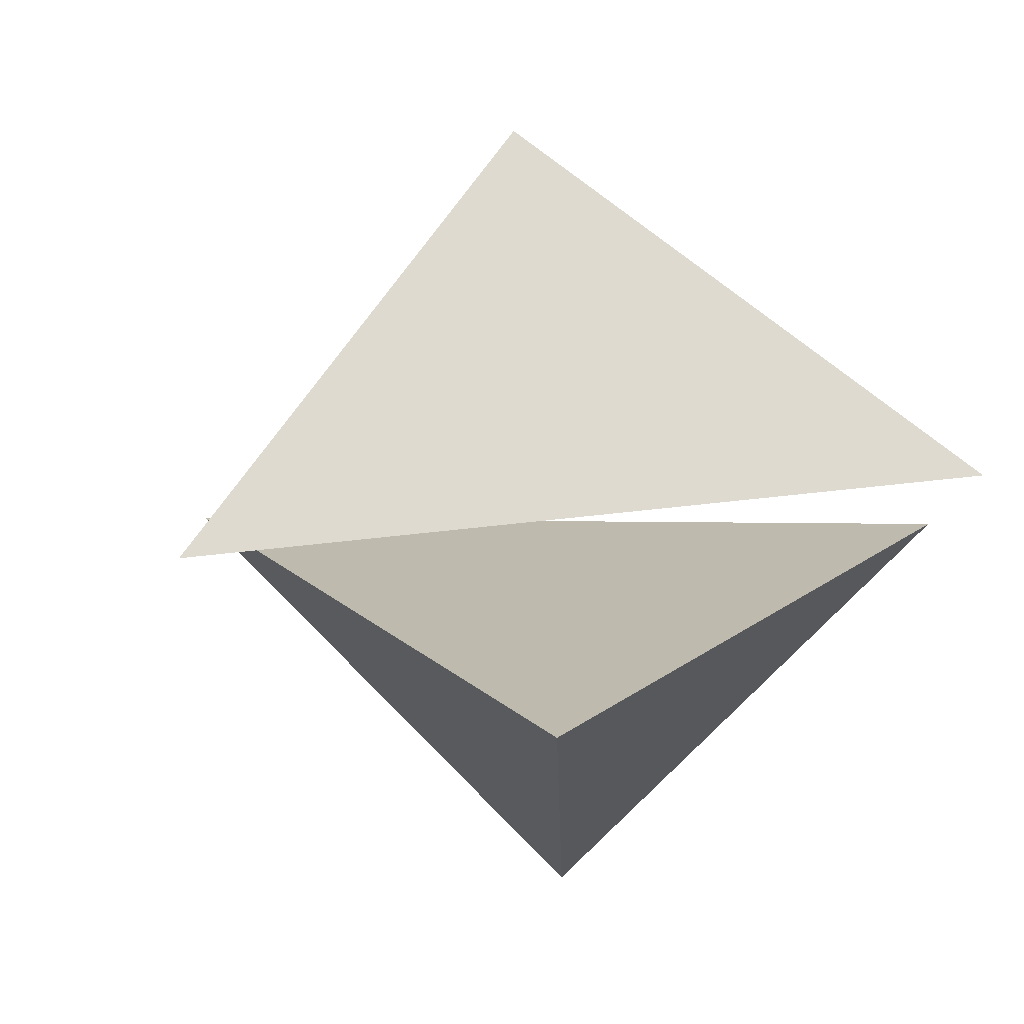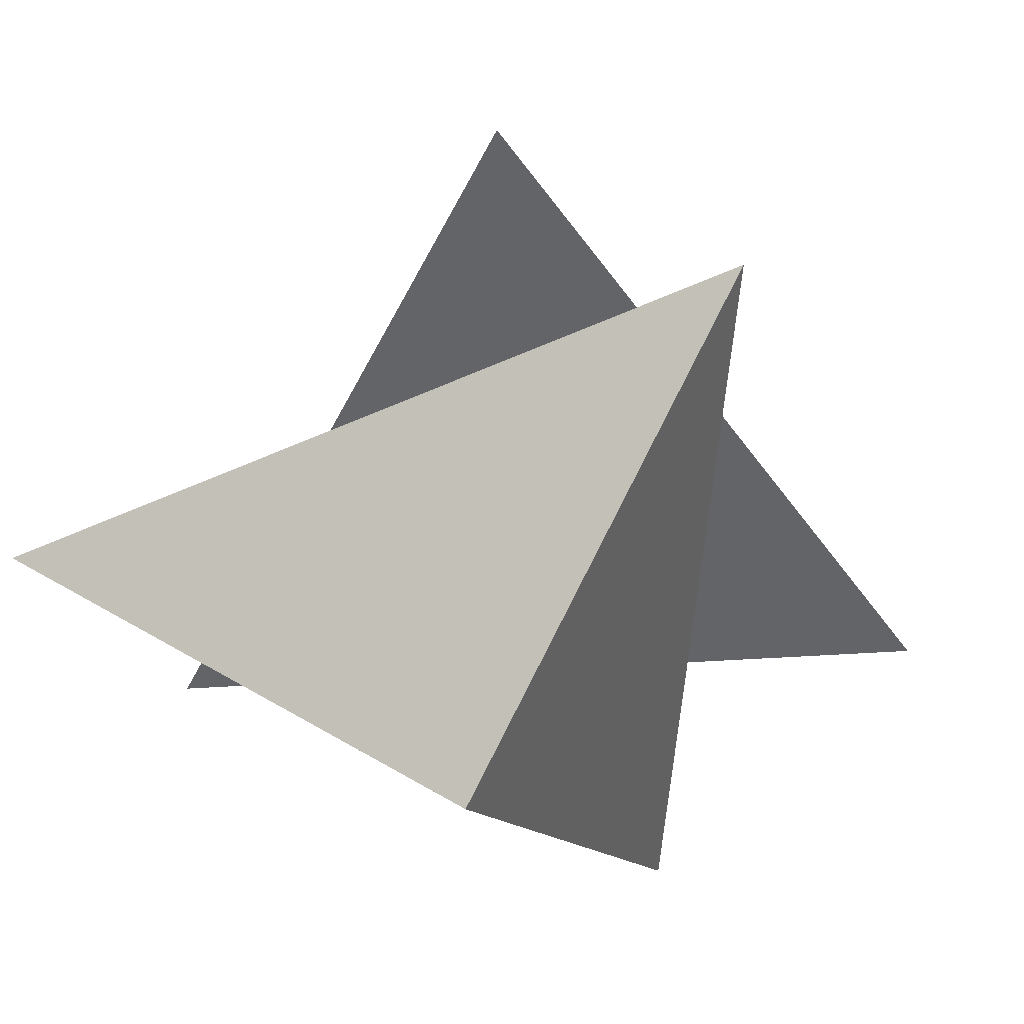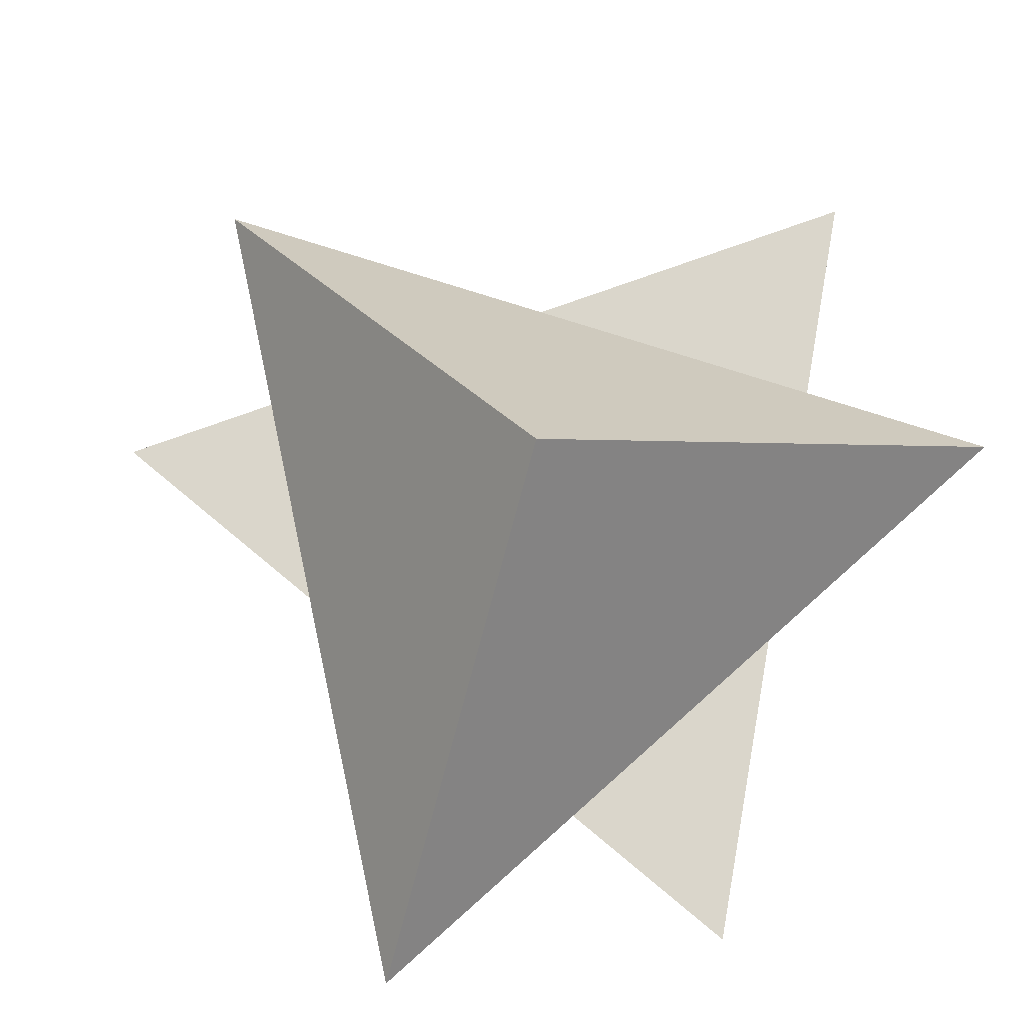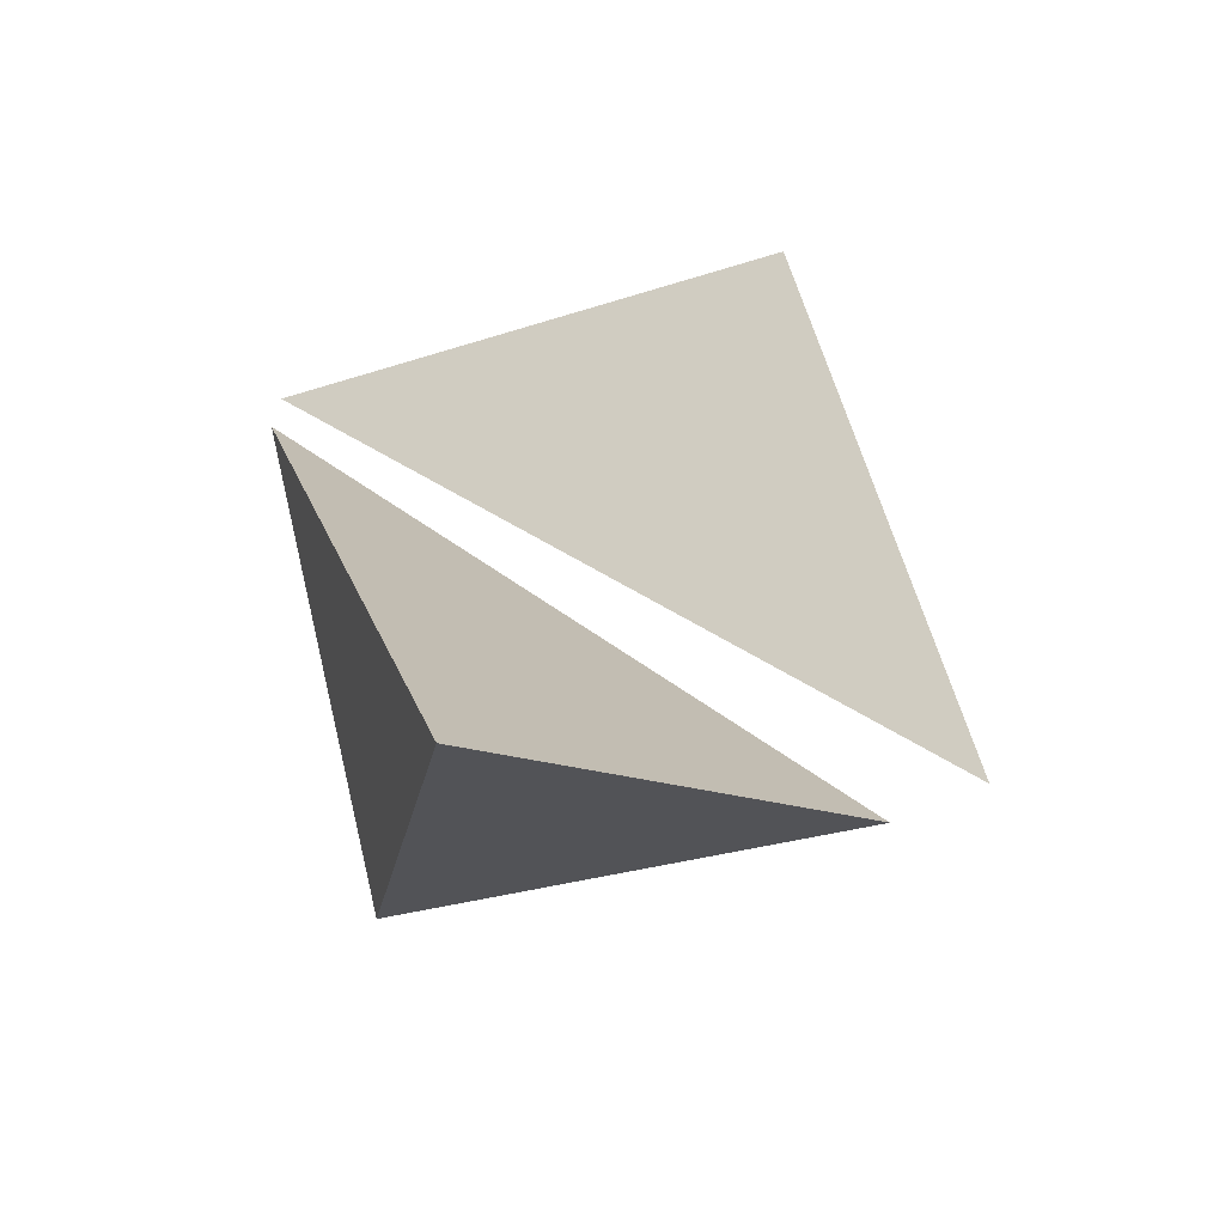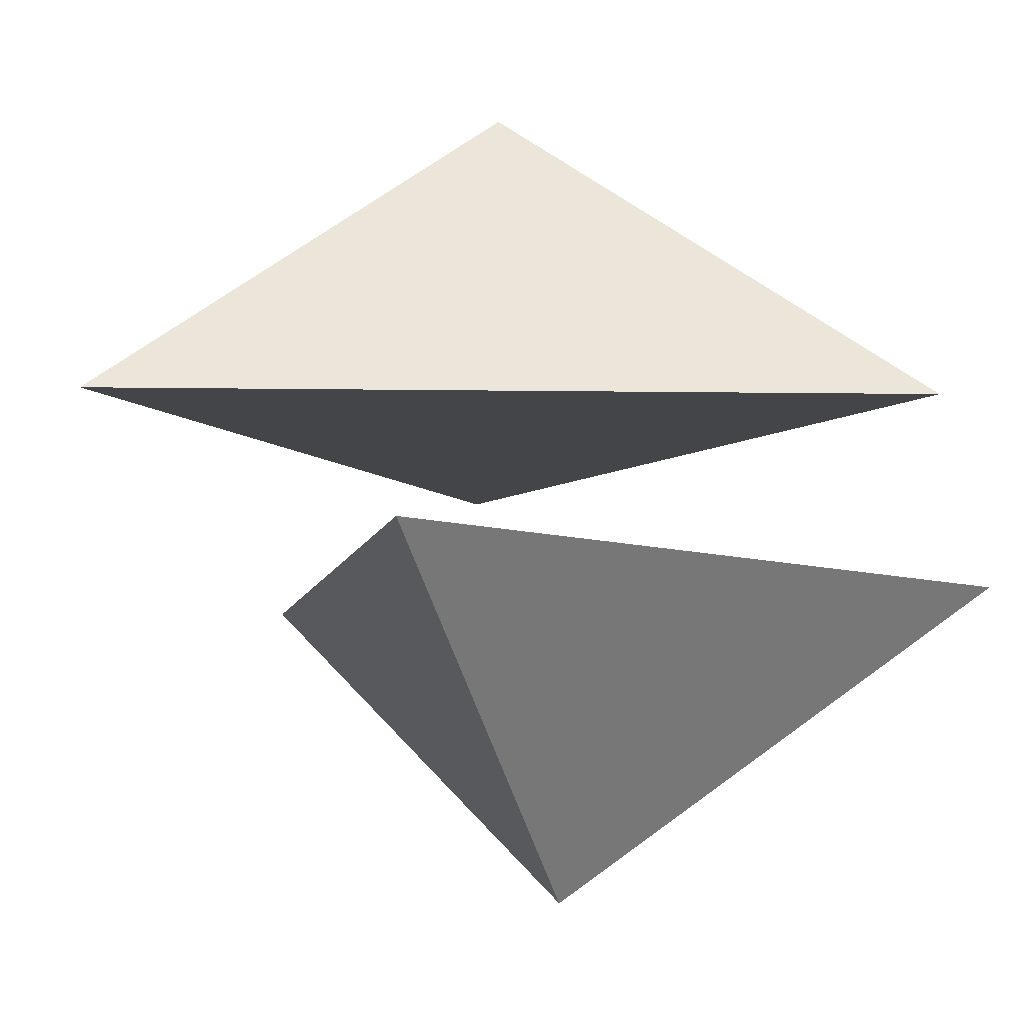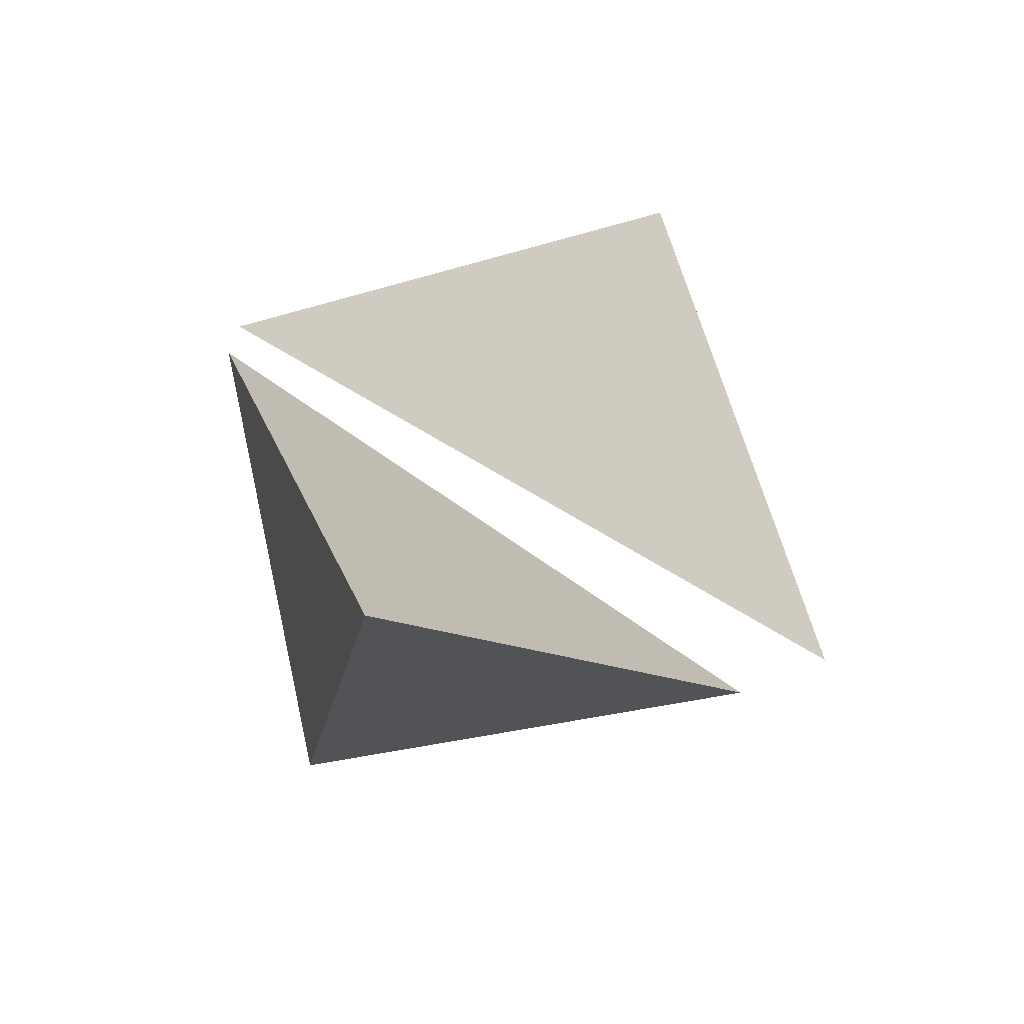
<metadata>
{"format":"obj","ext":"obj","renderer":"f3d","projection":"perspective","resolution":1024,"background":"white","views":[{"elev":15.3,"azim":50.7,"up":"+Y"},{"elev":-51.4,"azim":-104.8,"up":"+Y"},{"elev":73.6,"azim":29.0,"up":"+Y"},{"elev":-75.8,"azim":148.7,"up":"+Z"},{"elev":-8.5,"azim":67.4,"up":"+Y"},{"elev":-76.2,"azim":147.7,"up":"+Z"}]}
</metadata>
<code>
o Cube_Cube.001
v -0.1239 1.406 0.1165
v 0.1909 0.2473 1.716
v -1.664 0.2473 -0.4194
v 1.113 0.2586 -0.9578
f 1 4 3
f 1 3 2
f 4 1 2
f 2 3 4
o Cube.001_Cube.003
v -0.1239 -1.406 -0.1165
v 0.1909 -0.2473 -1.716
v -1.664 -0.2473 0.4194
v 1.113 -0.2586 0.9578
f 5 8 7
f 5 7 6
f 8 5 6
f 6 7 8

</code>
